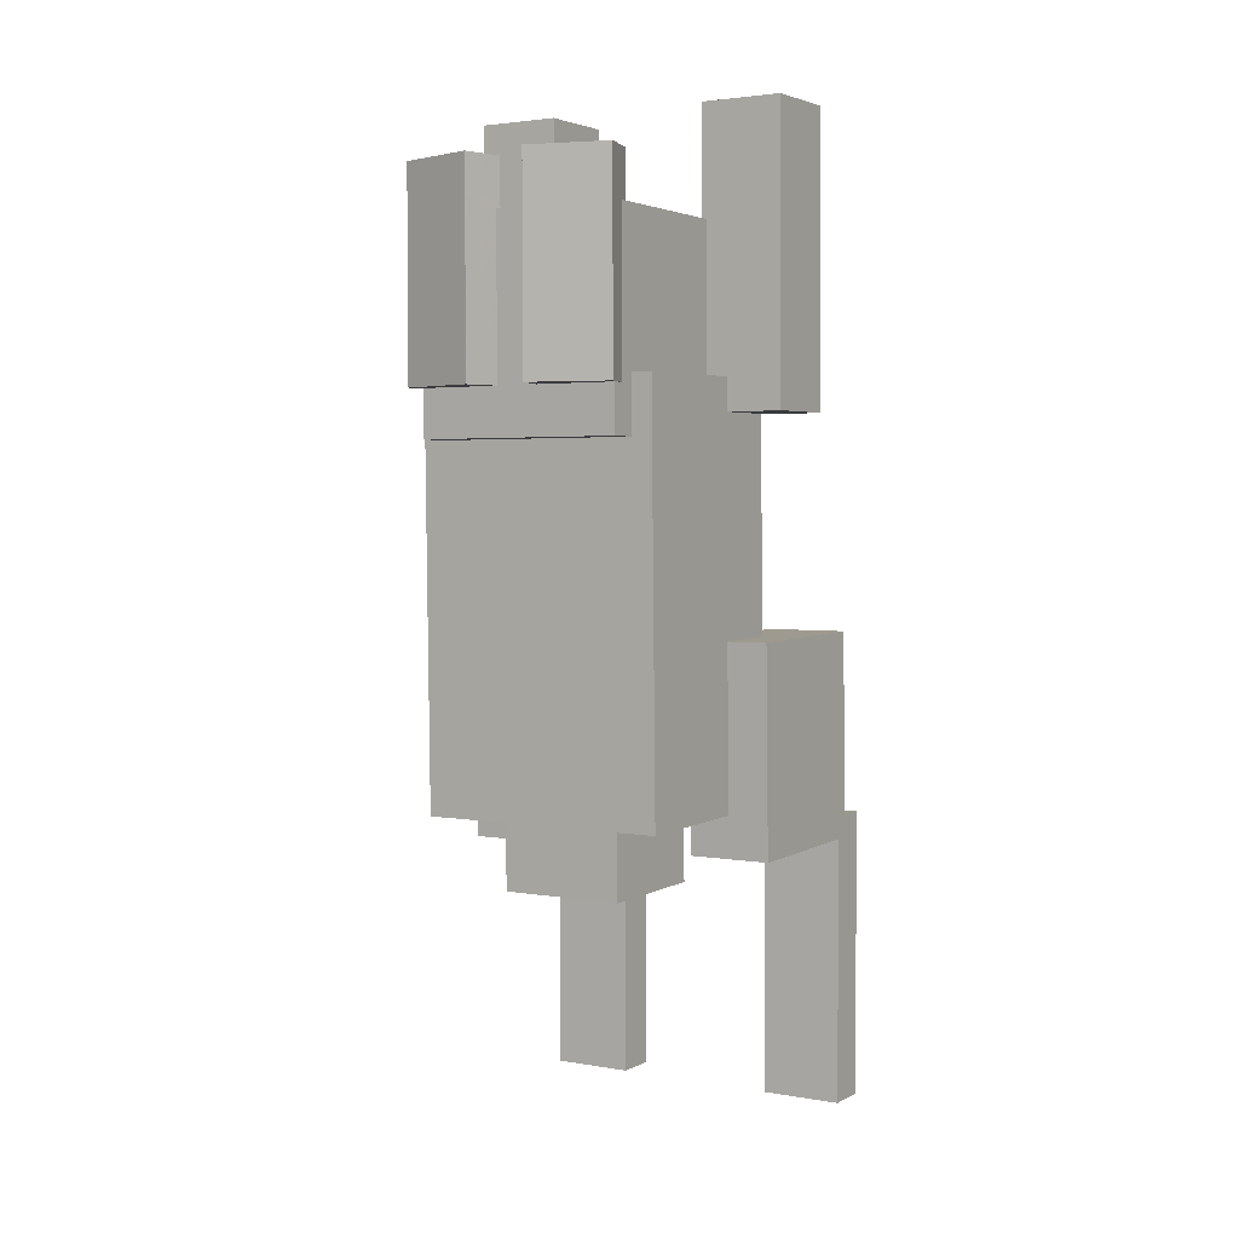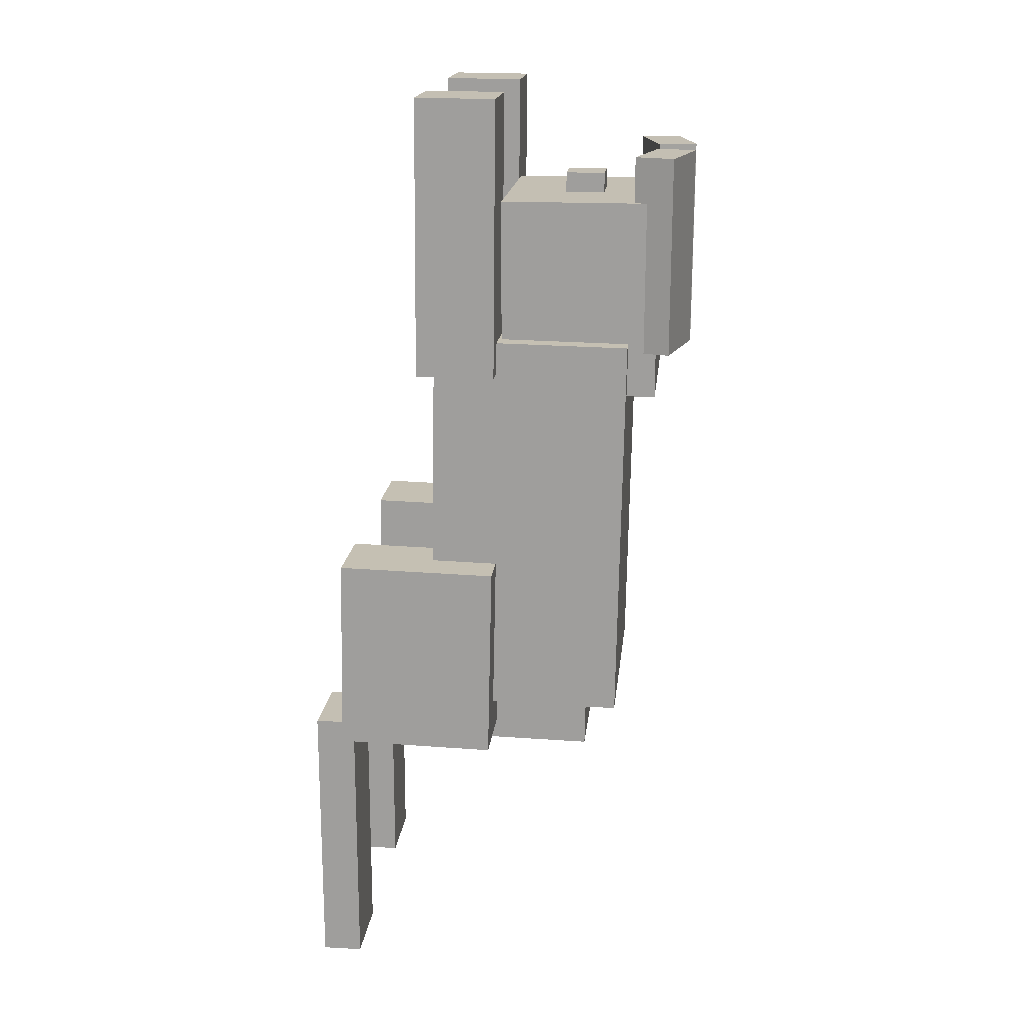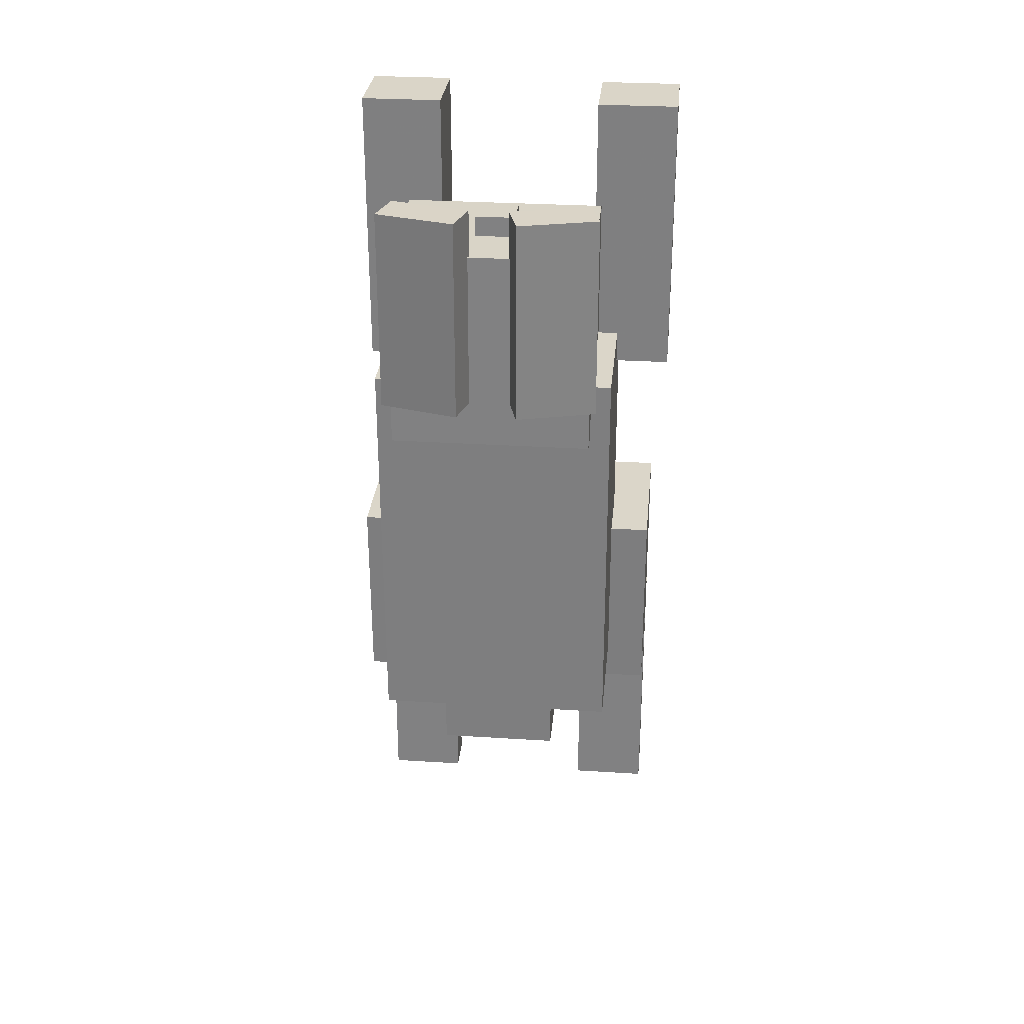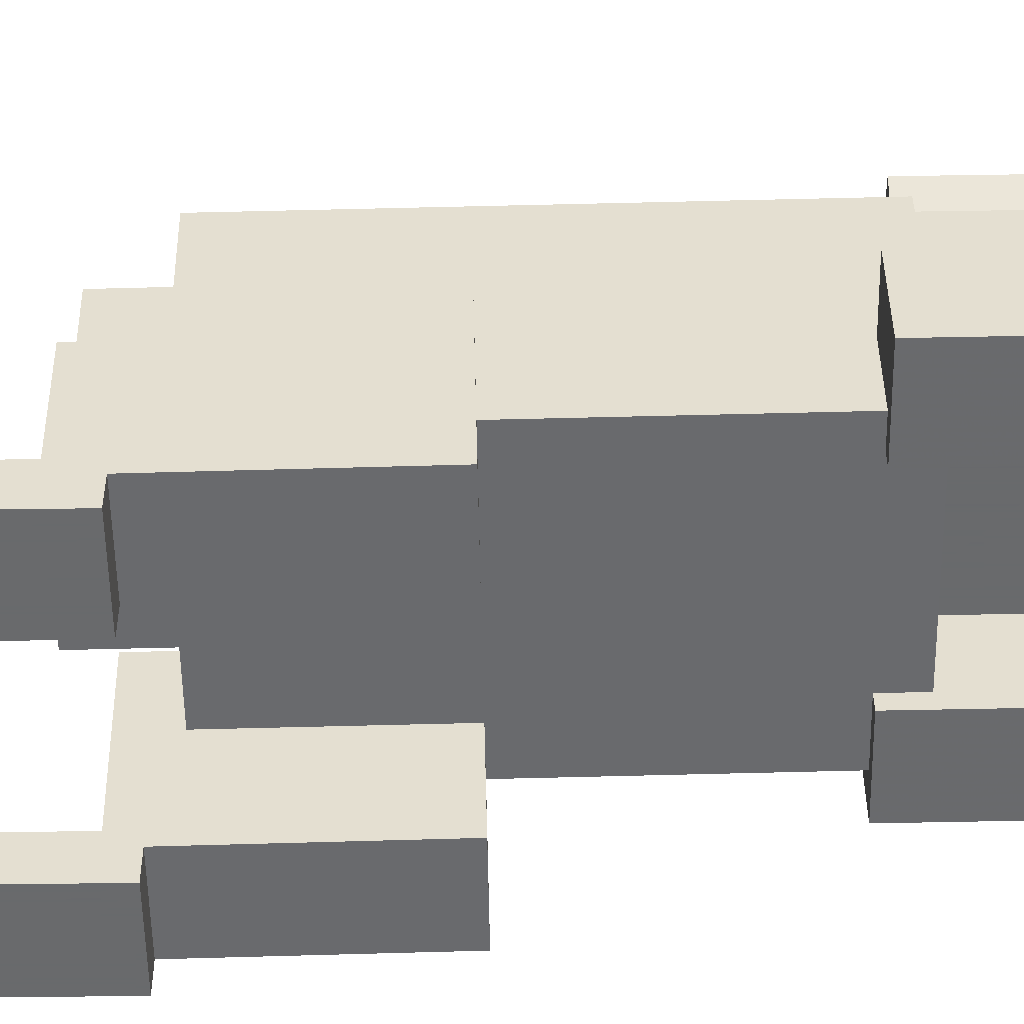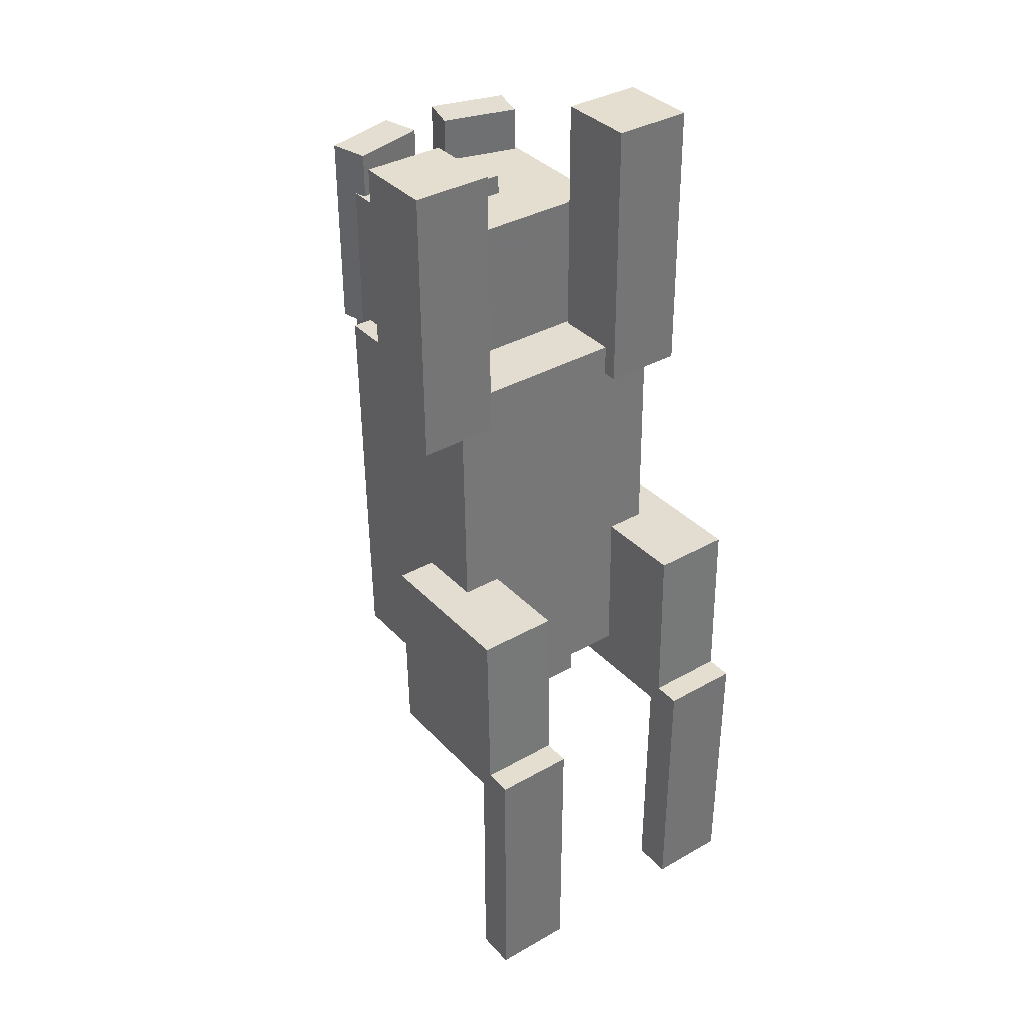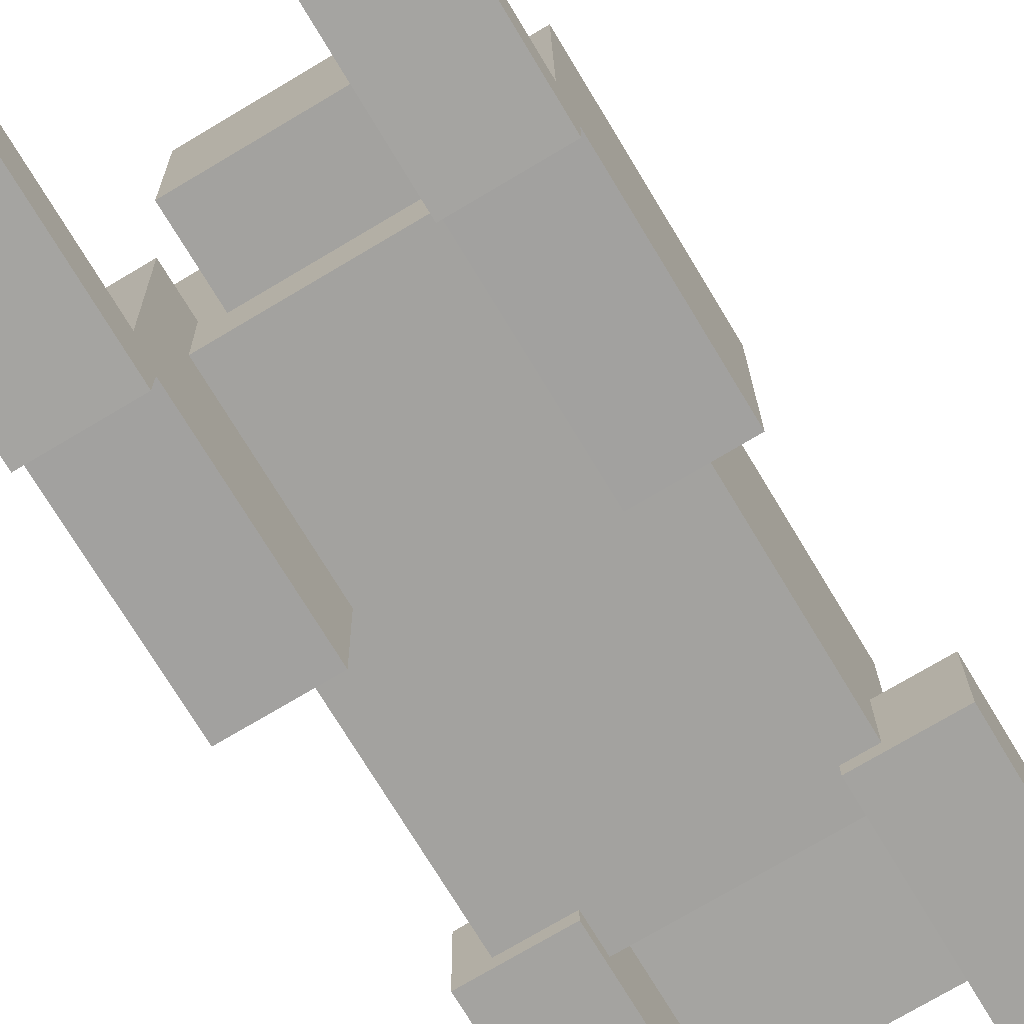
<metadata>
{"format":"obj","ext":"obj","renderer":"f3d","projection":"perspective","resolution":1024,"background":"white","views":[{"elev":2.8,"azim":-148.6,"up":"+Z"},{"elev":17.8,"azim":96.1,"up":"+Z"},{"elev":28.8,"azim":-174.5,"up":"+Z"},{"elev":-52.9,"azim":-89.1,"up":"+Y"},{"elev":36.4,"azim":-36.4,"up":"+Z"},{"elev":-73.2,"azim":-149.1,"up":"+Y"}]}
</metadata>
<code>
o rabbitBody
v -0.1875 0.4965 0.2539
v -0.1875 0.184 0.2592
v 0.1875 0.184 0.2592
v 0.1875 0.4965 0.2539
v 0.1875 0.4858 -0.371
v 0.1875 0.1733 -0.3656
v -0.1875 0.1733 -0.3656
v -0.1875 0.4858 -0.371
f 1 2 3 4
f 5 6 7 8
f 8 1 4 5
f 2 7 6 3
f 5 4 3 6
f 2 1 8 7
o rabbitRightFoot
v -0.25 0.04755 -0.3904
v -0.25 -0.01495 -0.3904
v -0.125 -0.01495 -0.3904
v -0.125 0.04755 -0.3904
v -0.125 0.04755 -0.8279
v -0.125 -0.01495 -0.8279
v -0.25 -0.01495 -0.8279
v -0.25 0.04755 -0.8279
f 9 10 11 12
f 13 14 15 16
f 16 9 12 13
f 10 15 14 11
f 13 12 11 14
f 10 9 16 15
o rabbitLeftEar
v 0.04636 0.5939 0.2388
v 0.04636 0.5945 0.5513
v 0.1671 0.5622 0.5514
v 0.1671 0.5616 0.2389
v 0.1509 0.5012 0.239
v 0.1509 0.5018 0.5515
v 0.03019 0.5342 0.5515
v 0.03019 0.5335 0.239
f 17 18 19 20
f 21 22 23 24
f 24 17 20 21
f 18 23 22 19
f 21 20 19 22
f 18 17 24 23
o rabbitRightThigh
v -0.25 0.2837 -0.1182
v -0.25 0.0338 -0.1129
v -0.125 0.0338 -0.1129
v -0.125 0.2837 -0.1182
v -0.125 0.2771 -0.4306
v -0.125 0.02714 -0.4253
v -0.25 0.02714 -0.4253
v -0.25 0.2771 -0.4306
f 25 26 27 28
f 29 30 31 32
f 32 25 28 29
f 26 31 30 27
f 29 28 27 30
f 26 25 32 31
o rabbitNose
v -0.03125 0.4469 0.5112
v -0.03125 0.3844 0.5112
v 0.03125 0.3844 0.5112
v 0.03125 0.4469 0.5112
v 0.03125 0.4469 0.4487
v 0.03125 0.3844 0.4487
v -0.03125 0.3844 0.4487
v -0.03125 0.4469 0.4487
f 33 34 35 36
f 37 38 39 40
f 40 33 36 37
f 34 39 38 35
f 37 36 35 38
f 34 33 40 39
o rabbitRightEar
v -0.1671 0.5616 0.2389
v -0.1671 0.5622 0.5514
v -0.04636 0.5945 0.5513
v -0.04636 0.5939 0.2388
v -0.03019 0.5335 0.239
v -0.03019 0.5342 0.5515
v -0.1509 0.5018 0.5515
v -0.1509 0.5012 0.239
f 41 42 43 44
f 45 46 47 48
f 48 41 44 45
f 42 47 46 43
f 45 44 43 46
f 42 41 48 47
o rabbitTail
v -0.09375 0.4321 -0.3546
v -0.09375 0.2446 -0.3514
v 0.09375 0.2446 -0.3514
v 0.09375 0.4321 -0.3546
v 0.09375 0.43 -0.4796
v 0.09375 0.2425 -0.4764
v -0.09375 0.2425 -0.4764
v -0.09375 0.43 -0.4796
f 49 50 51 52
f 53 54 55 56
f 56 49 52 53
f 50 55 54 51
f 53 52 51 54
f 50 49 56 55
o rabbitLeftArm
v 0.1025 0.2855 0.2079
v 0.1025 0.2895 0.6454
v 0.2275 0.2895 0.6454
v 0.2275 0.2855 0.2079
v 0.2275 0.1605 0.2091
v 0.2275 0.1645 0.6465
v 0.1025 0.1645 0.6465
v 0.1025 0.1605 0.2091
f 57 58 59 60
f 61 62 63 64
f 64 57 60 61
f 58 63 62 59
f 61 60 59 62
f 58 57 64 63
o rabbitRightArm
v -0.2725 0.2855 0.2079
v -0.2725 0.2895 0.6454
v -0.1475 0.2895 0.6454
v -0.1475 0.2855 0.2079
v -0.1475 0.1605 0.2091
v -0.1475 0.1645 0.6465
v -0.2725 0.1645 0.6465
v -0.2725 0.1605 0.2091
f 65 66 67 68
f 69 70 71 72
f 72 65 68 69
f 66 71 70 67
f 69 68 67 70
f 66 65 72 71
o rabbitLeftFoot
v 0.125 0.04755 -0.3904
v 0.125 -0.01495 -0.3904
v 0.25 -0.01495 -0.3904
v 0.25 0.04755 -0.3904
v 0.25 0.04755 -0.8279
v 0.25 -0.01495 -0.8279
v 0.125 -0.01495 -0.8279
v 0.125 0.04755 -0.8279
f 73 74 75 76
f 77 78 79 80
f 80 73 76 77
f 74 79 78 75
f 77 76 75 78
f 74 73 80 79
o rabbitHead
v -0.1562 0.5406 0.48
v -0.1562 0.2906 0.48
v 0.1562 0.2906 0.48
v 0.1562 0.5406 0.48
v 0.1562 0.5406 0.1675
v 0.1562 0.2906 0.1675
v -0.1562 0.2906 0.1675
v -0.1562 0.5406 0.1675
f 81 82 83 84
f 85 86 87 88
f 88 81 84 85
f 82 87 86 83
f 85 84 83 86
f 82 81 88 87
o rabbitLeftThigh
v 0.125 0.2837 -0.1182
v 0.125 0.0338 -0.1129
v 0.25 0.0338 -0.1129
v 0.25 0.2837 -0.1182
v 0.25 0.2771 -0.4306
v 0.25 0.02714 -0.4253
v 0.125 0.02714 -0.4253
v 0.125 0.2771 -0.4306
f 89 90 91 92
f 93 94 95 96
f 96 89 92 93
f 90 95 94 91
f 93 92 91 94
f 90 89 96 95

</code>
